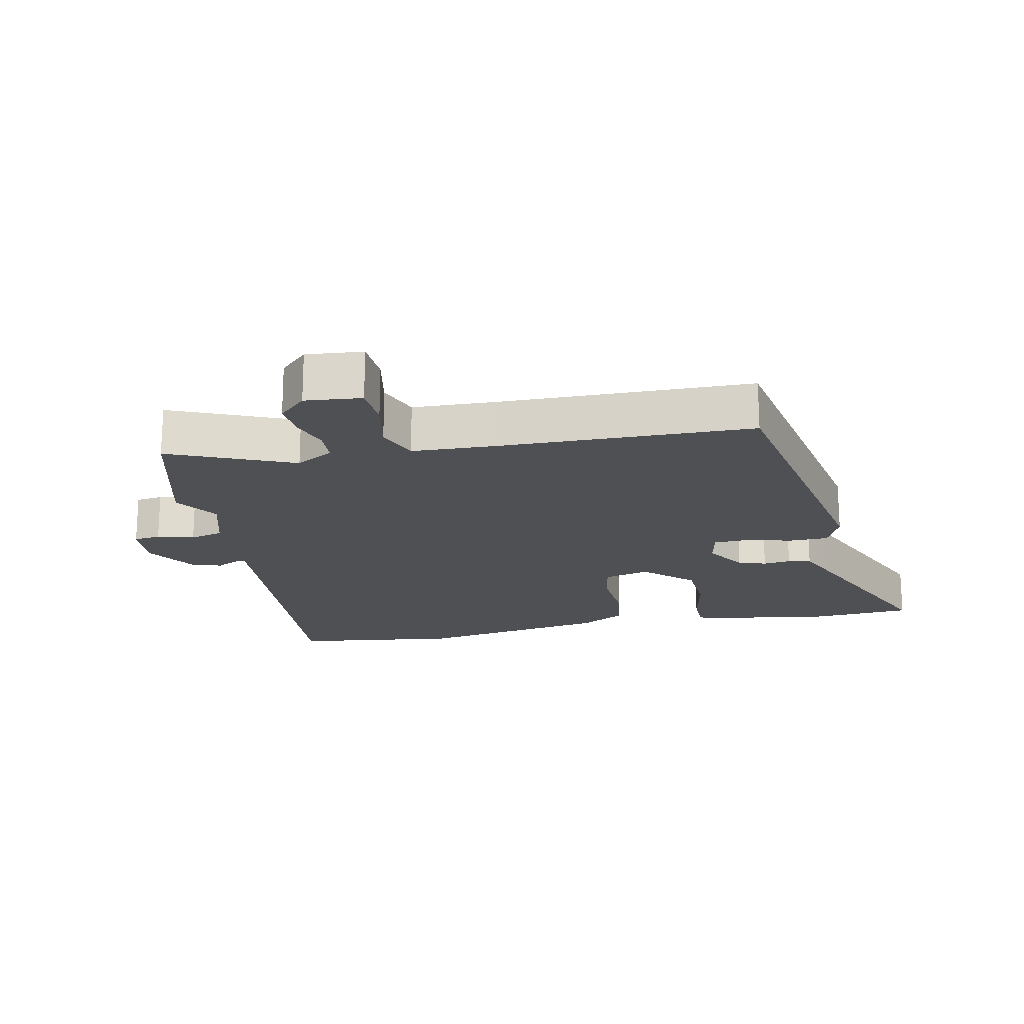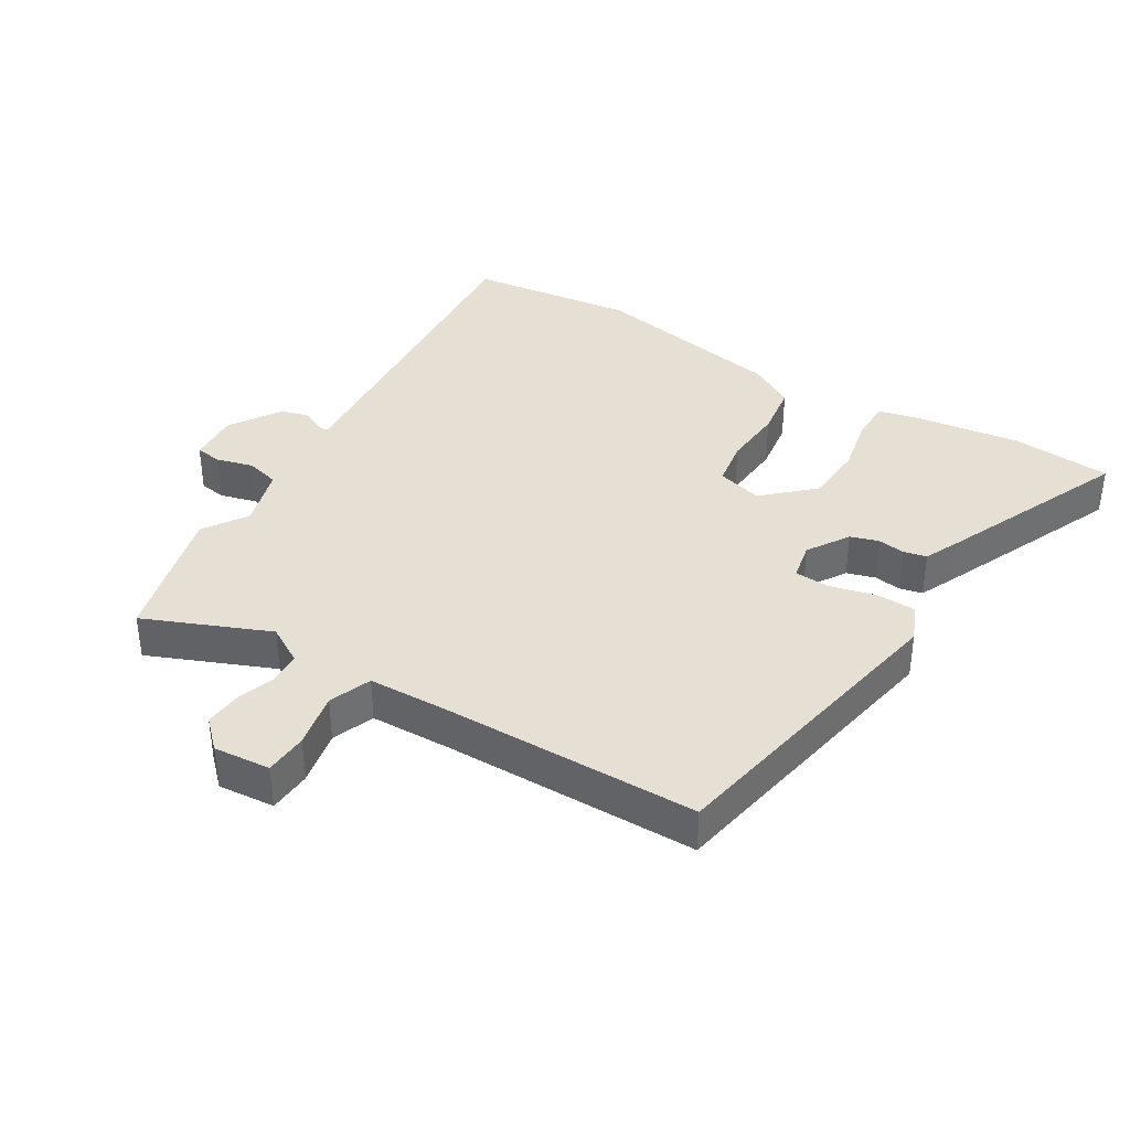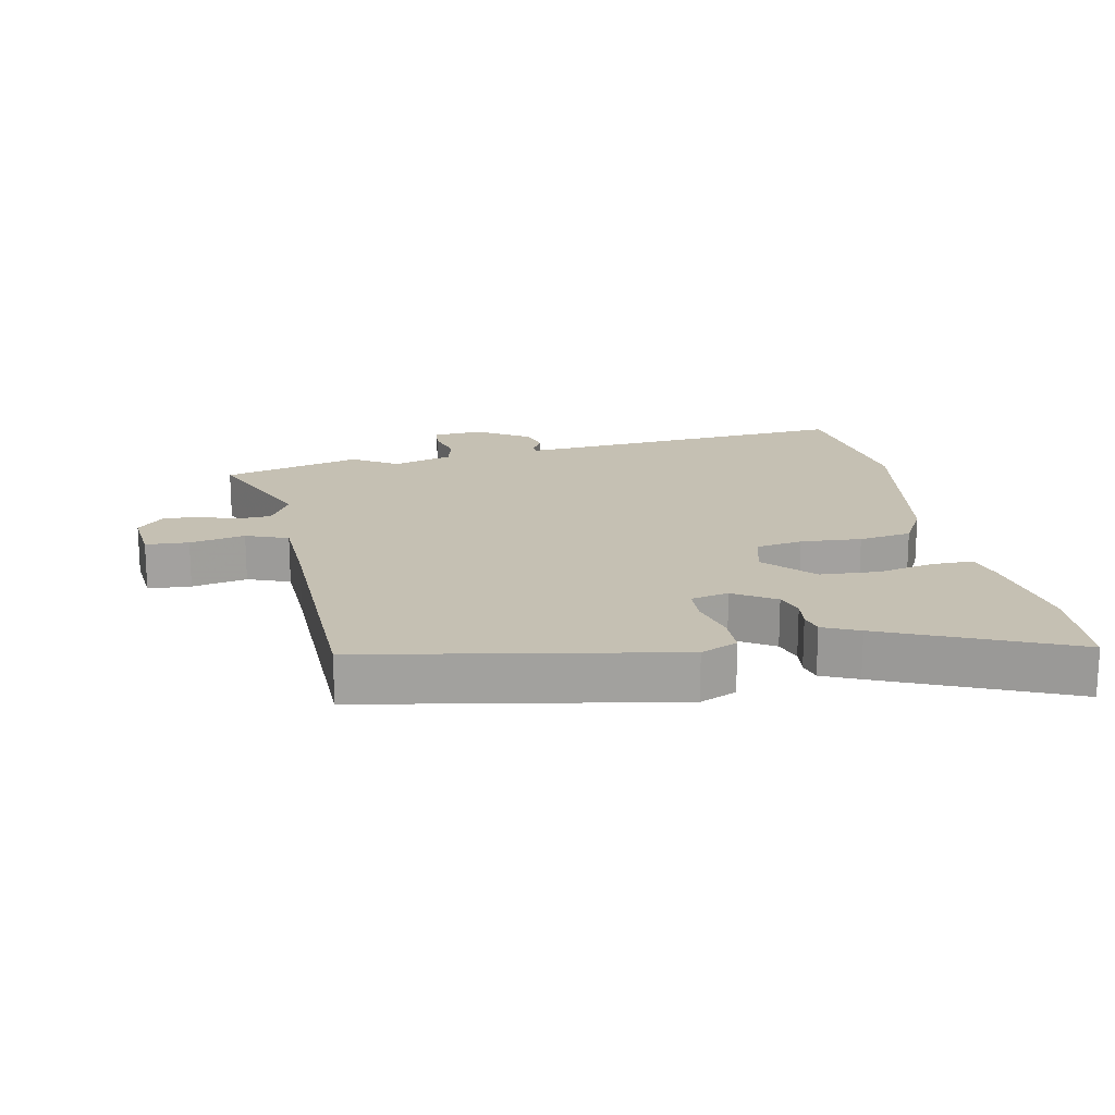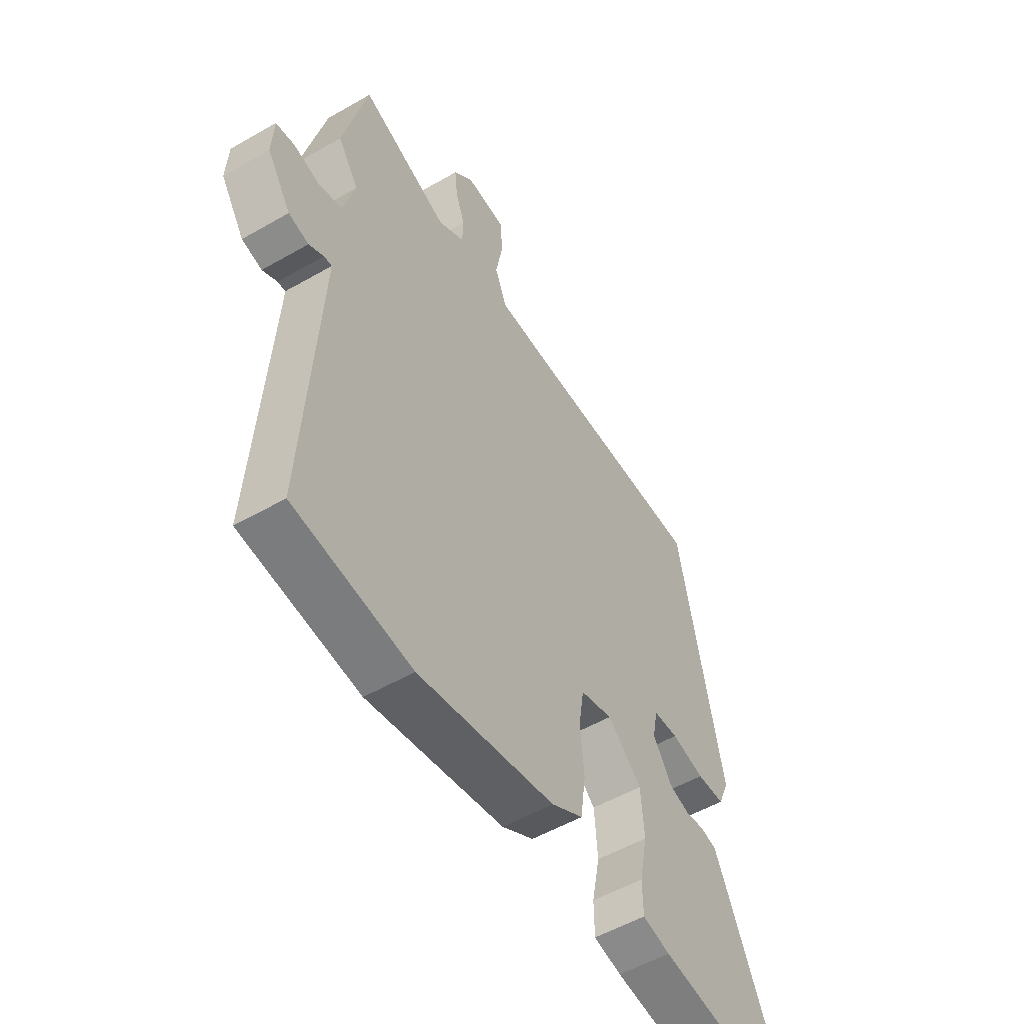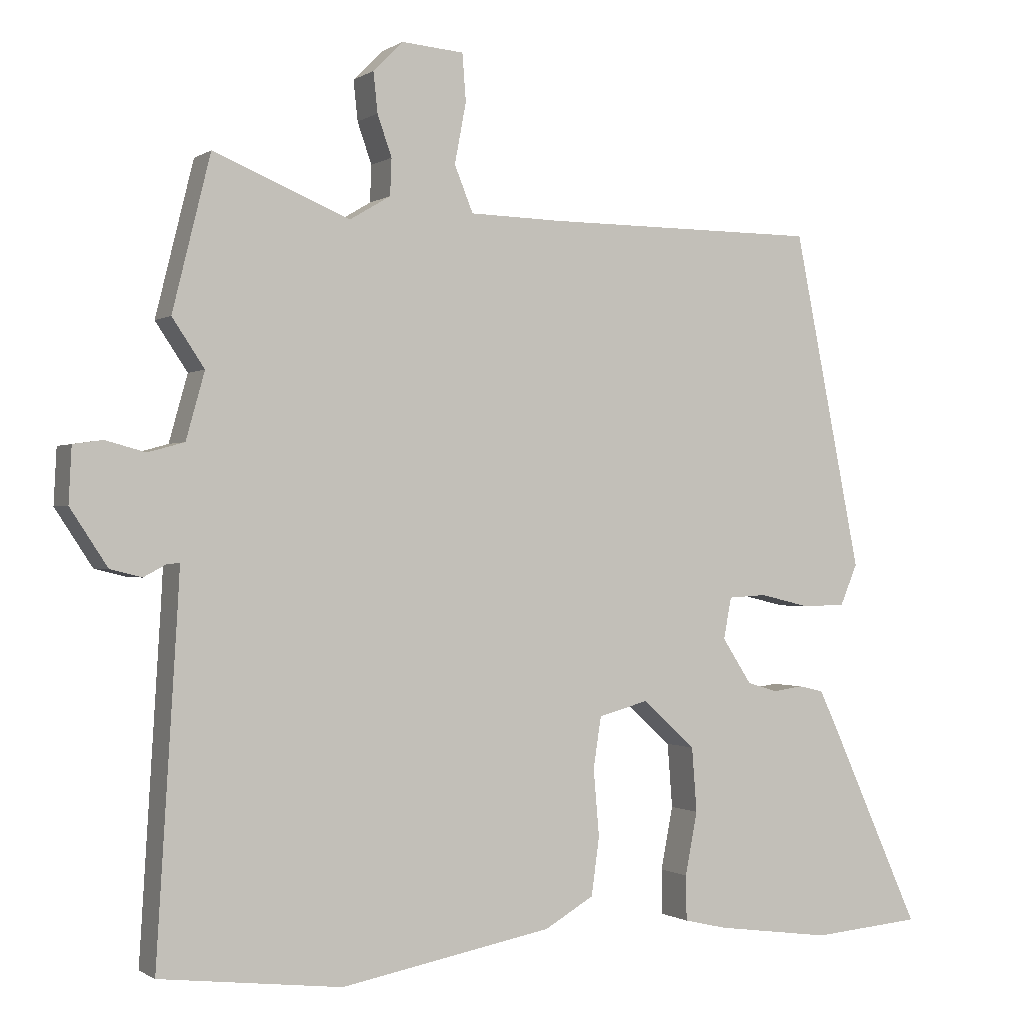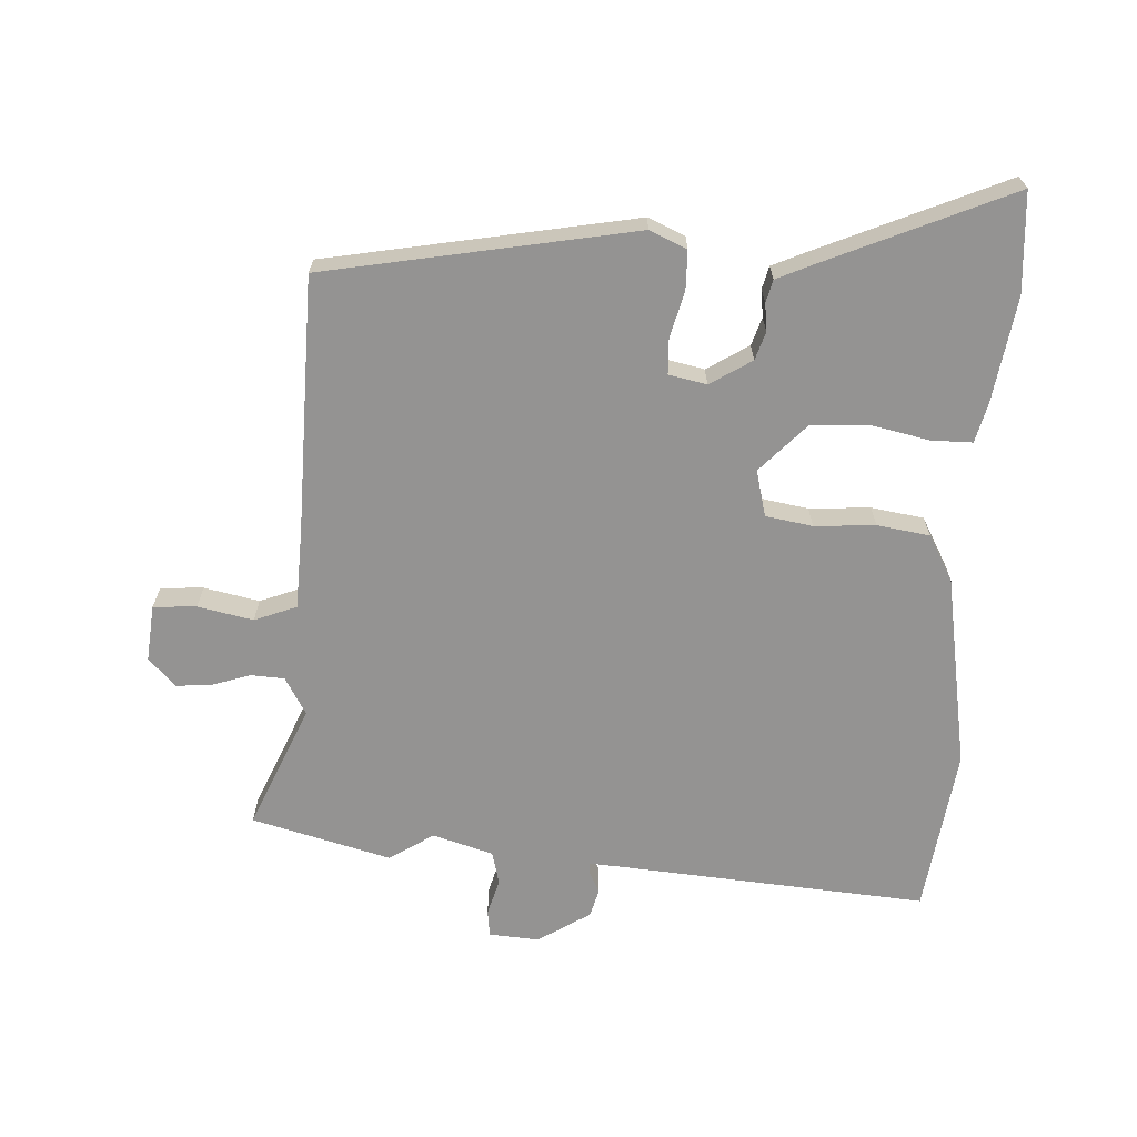
<metadata>
{"format":"obj","ext":"obj","renderer":"f3d","projection":"perspective","resolution":1024,"background":"white","views":[{"elev":-19.0,"azim":10.9,"up":"+Y"},{"elev":38.1,"azim":30.8,"up":"+Y"},{"elev":18.1,"azim":77.6,"up":"+Y"},{"elev":-53.4,"azim":-58.4,"up":"+Z"},{"elev":-0.6,"azim":-25.6,"up":"+Z"},{"elev":-66.8,"azim":86.0,"up":"+Y"}]}
</metadata>
<code>
v -0.303 0.07 -0.523
v -0.558 0.07 -0.493
v -0.529 0.07 -0.024
v -0.526 0.07 0.032
v -0.543 0.07 0.031
v -0.575 0.07 0.014
v -0.619 0.07 0.025
v -0.671 0.07 0.104
v -0.667 0.07 0.181
v -0.626 0.07 0.187
v -0.57 0.07 0.172
v -0.519 0.07 0.186
v -0.493 0.07 0.279
v -0.538 0.07 0.346
v -0.485 0.07 0.56
v -0.294 0.07 0.482
v -0.237 0.07 0.516
v -0.235 0.07 0.567
v -0.255 0.07 0.624
v -0.261 0.07 0.68
v -0.219 0.07 0.722
v -0.132 0.07 0.715
v -0.127 0.07 0.649
v -0.143 0.07 0.564
v -0.117 0.07 0.5
v 0.011 0.07 0.497
v 0.398 0.07 0.496
v 0.493 0.07 0.025
v 0.469 0.07 -0.032
v 0.409 0.07 -0.034
v 0.338 0.07 -0.017
v 0.284 0.07 -0.02
v 0.273 0.07 -0.078
v 0.314 0.07 -0.141
v 0.357 0.07 -0.154
v 0.399 0.07 -0.148
v 0.434 0.07 -0.156
v 0.46 0.07 -0.211
v 0.588 0.07 -0.493
v 0.435 0.07 -0.506
v 0.272 0.07 -0.484
v 0.212 0.07 -0.47
v 0.211 0.07 -0.407
v 0.228 0.07 -0.319
v 0.221 0.07 -0.229
v 0.147 0.07 -0.162
v 0.077 0.07 -0.181
v 0.066 0.07 -0.253
v 0.074 0.07 -0.346
v 0.063 0.07 -0.427
v -0.006 0.07 -0.467
v -0.303 0 -0.523
v -0.558 0 -0.493
v -0.529 0 -0.024
v -0.526 0 0.032
v -0.543 0 0.031
v -0.575 0 0.014
v -0.619 0 0.025
v -0.671 0 0.104
v -0.667 0 0.181
v -0.626 0 0.187
v -0.57 0 0.172
v -0.519 0 0.186
v -0.493 0 0.279
v -0.538 0 0.346
v -0.485 0 0.56
v -0.294 0 0.482
v -0.237 0 0.516
v -0.235 0 0.567
v -0.255 0 0.624
v -0.261 0 0.68
v -0.219 0 0.722
v -0.132 0 0.715
v -0.127 0 0.649
v -0.143 0 0.564
v -0.117 0 0.5
v 0.011 0 0.497
v 0.398 0 0.496
v 0.493 0 0.025
v 0.469 0 -0.032
v 0.409 0 -0.034
v 0.338 0 -0.017
v 0.284 0 -0.02
v 0.273 0 -0.078
v 0.314 0 -0.141
v 0.357 0 -0.154
v 0.399 0 -0.148
v 0.434 0 -0.156
v 0.46 0 -0.211
v 0.588 0 -0.493
v 0.435 0 -0.506
v 0.272 0 -0.484
v 0.212 0 -0.47
v 0.211 0 -0.407
v 0.228 0 -0.319
v 0.221 0 -0.229
v 0.147 0 -0.162
v 0.077 0 -0.181
v 0.066 0 -0.253
v 0.074 0 -0.346
v 0.063 0 -0.427
v -0.006 0 -0.467
f 48 49 50 51
f 47 48 51 1
f 41 42 43 44
f 41 44 45
f 40 41 45
f 39 40 45
f 38 39 45 46
f 35 36 37 38
f 34 35 38 46
f 28 29 30 31
f 26 27 28 31
f 25 26 31 32
f 21 22 23 24
f 21 24 25
f 18 19 20 21
f 17 18 21 25
f 16 17 25 32
f 13 14 15 16
f 12 13 16 32
f 8 9 10 11
f 5 6 7 8
f 4 5 8 11
f 47 1 2 3
f 46 47 3 4
f 33 34 46 4
f 12 32 33
f 4 11 12 33
f 102 101 100 99
f 52 102 99 98
f 95 94 93 92
f 96 95 92
f 96 92 91
f 96 91 90
f 97 96 90 89
f 89 88 87 86
f 97 89 86 85
f 82 81 80 79
f 82 79 78 77
f 83 82 77 76
f 75 74 73 72
f 76 75 72
f 72 71 70 69
f 76 72 69 68
f 83 76 68 67
f 67 66 65 64
f 83 67 64 63
f 62 61 60 59
f 59 58 57 56
f 62 59 56 55
f 54 53 52 98
f 55 54 98 97
f 55 97 85 84
f 84 83 63
f 84 63 62 55
f 1 52 53 2
f 2 53 54 3
f 3 54 55 4
f 4 55 56 5
f 5 56 57 6
f 6 57 58 7
f 7 58 59 8
f 8 59 60 9
f 9 60 61 10
f 10 61 62 11
f 11 62 63 12
f 12 63 64 13
f 13 64 65 14
f 14 65 66 15
f 15 66 67 16
f 16 67 68 17
f 17 68 69 18
f 18 69 70 19
f 19 70 71 20
f 20 71 72 21
f 21 72 73 22
f 22 73 74 23
f 23 74 75 24
f 24 75 76 25
f 25 76 77 26
f 26 77 78 27
f 27 78 79 28
f 28 79 80 29
f 29 80 81 30
f 30 81 82 31
f 31 82 83 32
f 32 83 84 33
f 33 84 85 34
f 34 85 86 35
f 35 86 87 36
f 36 87 88 37
f 37 88 89 38
f 38 89 90 39
f 39 90 91 40
f 40 91 92 41
f 41 92 93 42
f 42 93 94 43
f 43 94 95 44
f 44 95 96 45
f 45 96 97 46
f 46 97 98 47
f 47 98 99 48
f 48 99 100 49
f 49 100 101 50
f 50 101 102 51
f 51 102 52 1

</code>
